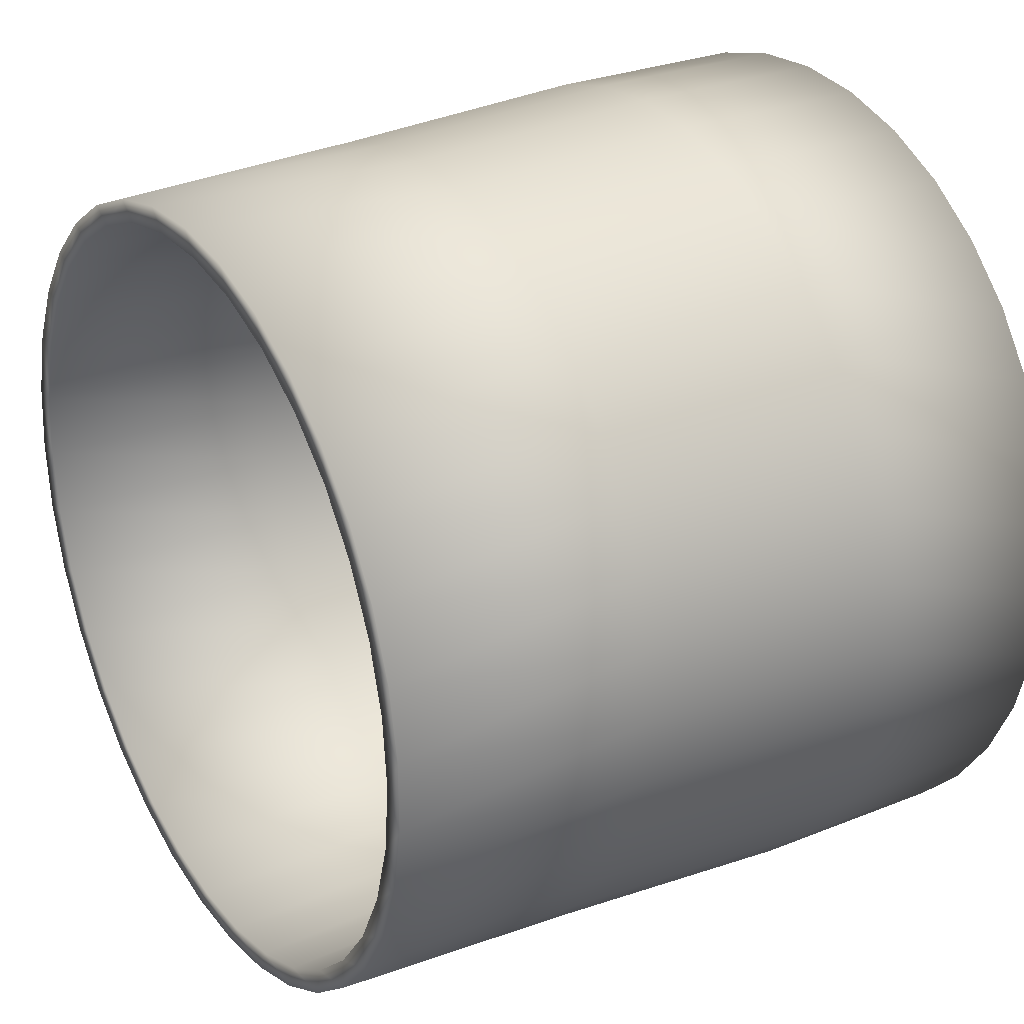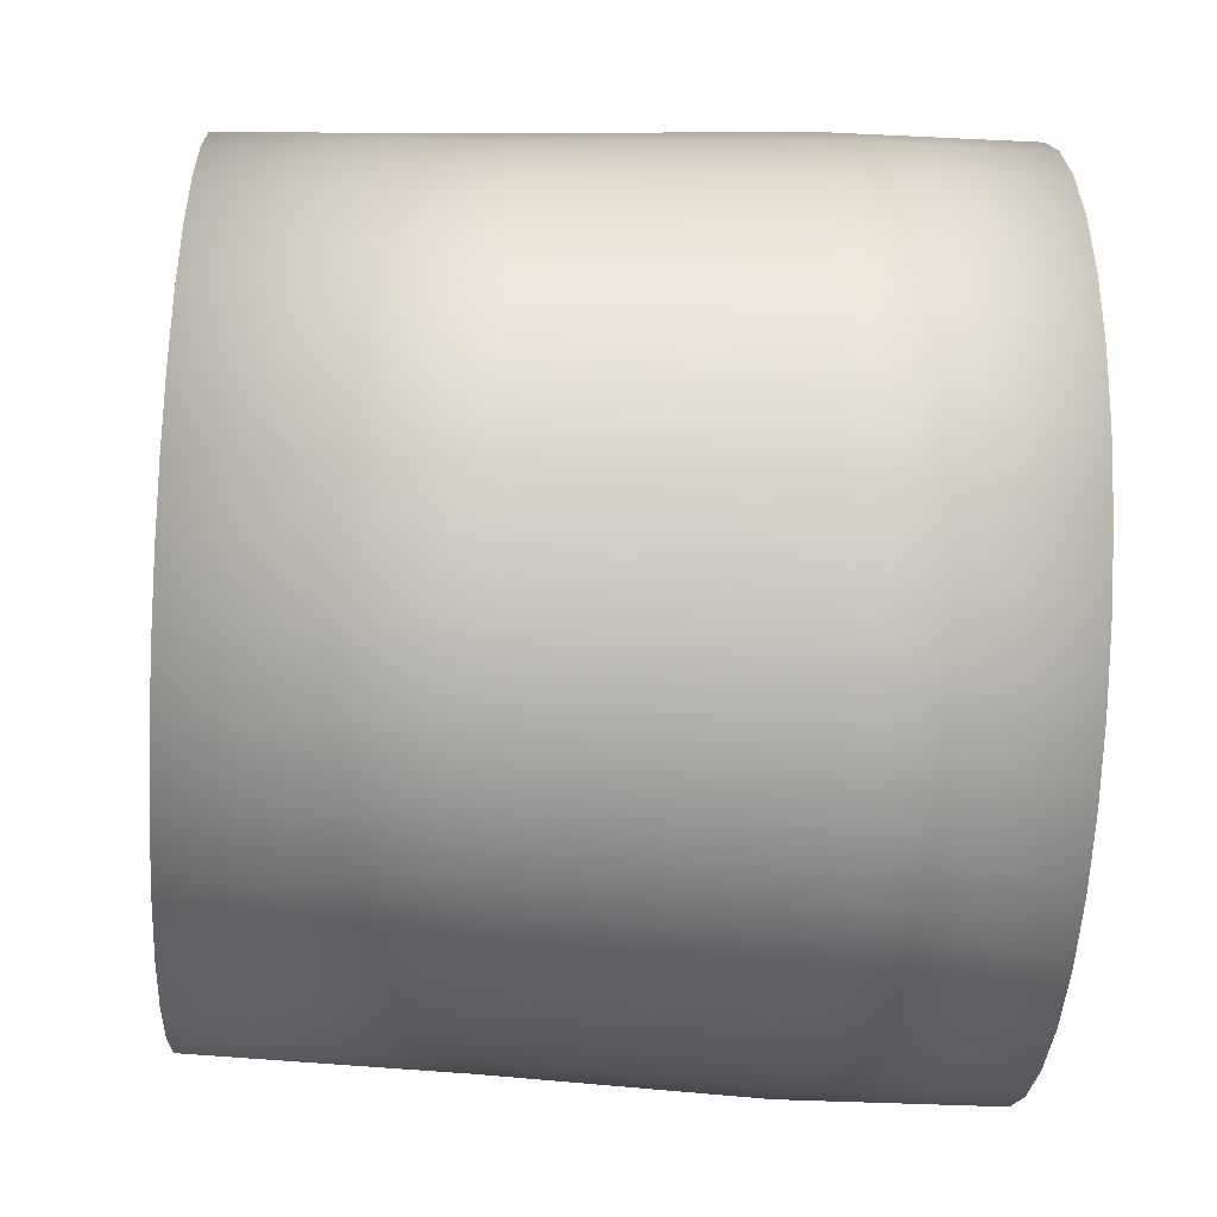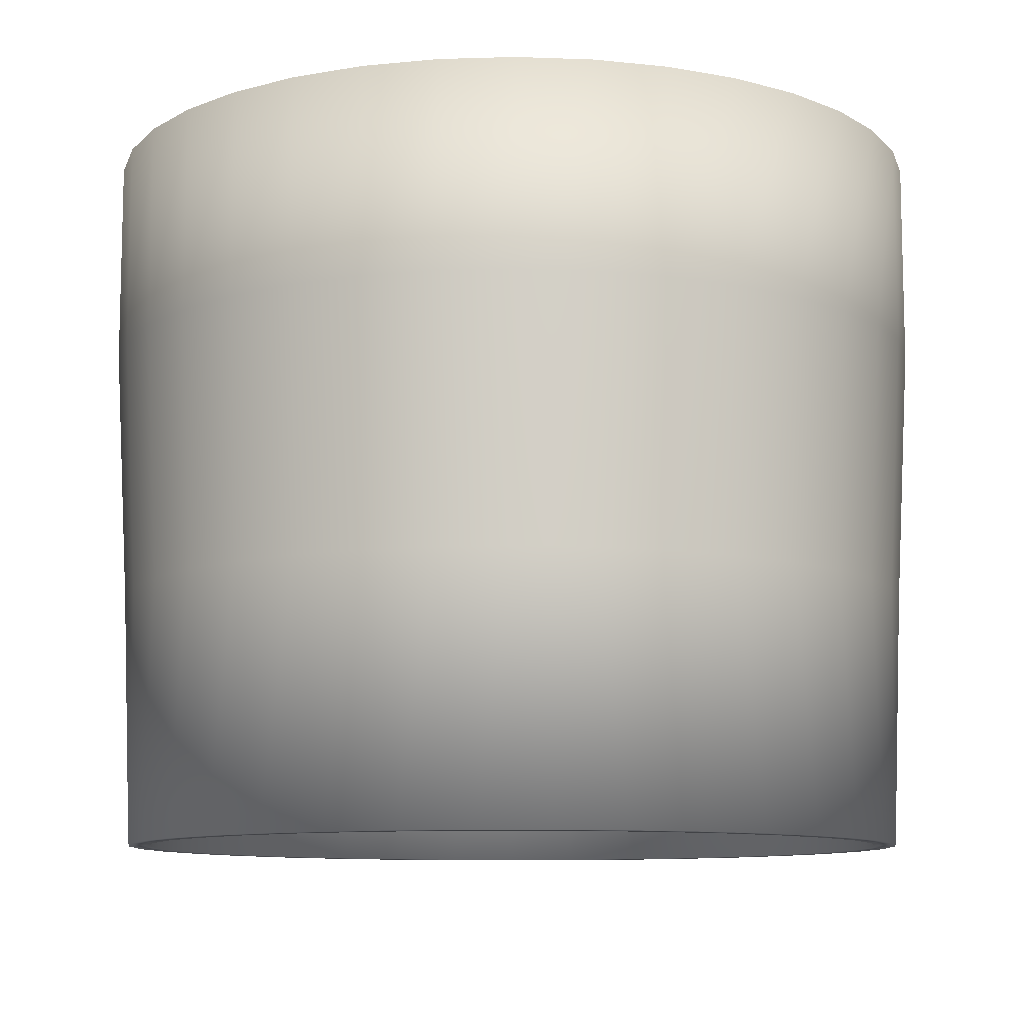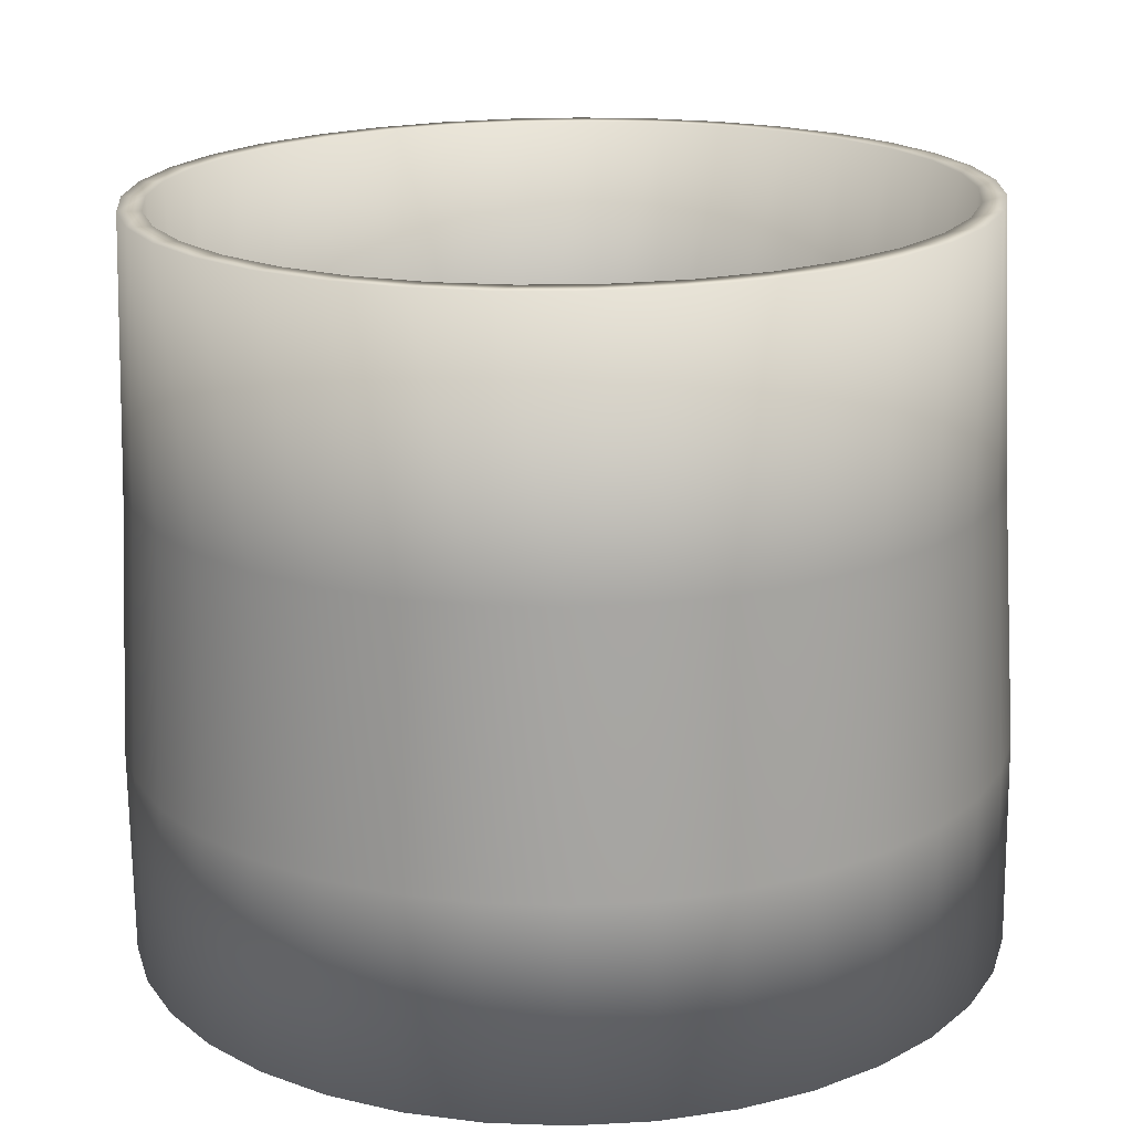
<metadata>
{"format":"obj","ext":"obj","renderer":"f3d","projection":"perspective","resolution":1024,"background":"white","views":[{"elev":28.2,"azim":58.6,"up":"+Z"},{"elev":-40.8,"azim":86.6,"up":"+Z"},{"elev":-9.9,"azim":79.6,"up":"+Y"},{"elev":-71.5,"azim":0.6,"up":"+Z"}]}
</metadata>
<code>
v -0.03693 -0.024 0
v -0.0363 -0.024 -0.006786
v -0.03444 -0.024 -0.01334
v -0.0314 -0.024 -0.01944
v -0.02729 -0.024 -0.02488
v -0.02225 -0.024 -0.02947
v -0.01646 -0.024 -0.03306
v -0.01011 -0.024 -0.03552
v -0.003407 -0.024 -0.03677
v 0.003407 -0.024 -0.03677
v 0.01011 -0.024 -0.03552
v 0.01646 -0.024 -0.03306
v 0.02225 -0.024 -0.02947
v 0.02729 -0.024 -0.02488
v 0.0314 -0.024 -0.01944
v 0.03444 -0.024 -0.01334
v 0.0363 -0.024 -0.006786
v 0.03693 -0.024 0
v 0.0363 -0.024 0.006786
v 0.03444 -0.024 0.01334
v 0.0314 -0.024 0.01944
v 0.02729 -0.024 0.02488
v 0.02225 -0.024 0.02947
v 0.01646 -0.024 0.03306
v 0.01011 -0.024 0.03552
v 0.003407 -0.024 0.03677
v -0.003407 -0.024 0.03677
v -0.01011 -0.024 0.03552
v -0.01646 -0.024 0.03306
v -0.02225 -0.024 0.02947
v -0.02729 -0.024 0.02488
v -0.0314 -0.024 0.01944
v -0.03444 -0.024 0.01334
v -0.0363 -0.024 0.006786
v -0.03606 0.001 0
v -0.03544 0.001 0.006625
v -0.03362 0.001 0.01303
v -0.03066 0.001 0.01898
v -0.02664 0.001 0.02429
v -0.02173 0.001 0.02877
v -0.01607 0.001 0.03228
v -0.009867 0.001 0.03468
v -0.003327 0.001 0.0359
v 0.003327 0.001 0.0359
v 0.009867 0.001 0.03468
v 0.01607 0.001 0.03228
v 0.02173 0.001 0.02877
v 0.02664 0.001 0.02429
v 0.03066 0.001 0.01898
v 0.03362 0.001 0.01303
v 0.03544 0.001 0.006625
v 0.03606 0.001 0
v 0.03544 0.001 -0.006625
v 0.03362 0.001 -0.01303
v 0.03066 0.001 -0.01898
v 0.02664 0.001 -0.02429
v 0.02173 0.001 -0.02877
v 0.01607 0.001 -0.03228
v 0.009867 0.001 -0.03468
v 0.003327 0.001 -0.0359
v -0.003327 0.001 -0.0359
v -0.009867 0.001 -0.03468
v -0.01607 0.001 -0.03228
v -0.02173 0.001 -0.02877
v -0.02664 0.001 -0.02429
v -0.03066 0.001 -0.01898
v -0.03362 0.001 -0.01303
v -0.03544 0.001 -0.006625
v -0.03913 -0.024 0
v -0.0385 -0.024 0.006986
v -0.03663 -0.024 0.01375
v -0.03359 -0.024 0.02007
v -0.02947 -0.024 0.02574
v -0.0244 -0.024 0.03059
v -0.01854 -0.024 0.03445
v -0.01209 -0.024 0.03721
v -0.005252 -0.024 0.03877
v 0.001755 -0.024 0.03909
v 0.008707 -0.024 0.03815
v 0.01538 -0.024 0.03598
v 0.02156 -0.024 0.03265
v 0.02704 -0.024 0.02828
v 0.03165 -0.024 0.023
v 0.03525 -0.024 0.01698
v 0.03772 -0.024 0.01041
v 0.03897 -0.024 0.003507
v 0.03897 -0.024 -0.003507
v 0.03772 -0.024 -0.01041
v 0.03525 -0.024 -0.01698
v 0.03165 -0.024 -0.023
v 0.02704 -0.024 -0.02828
v 0.02156 -0.024 -0.03265
v 0.01538 -0.024 -0.03598
v 0.008707 -0.024 -0.03815
v 0.001755 -0.024 -0.03909
v -0.005252 -0.024 -0.03877
v -0.01209 -0.024 -0.03721
v -0.01854 -0.024 -0.03445
v -0.0244 -0.024 -0.03059
v -0.02947 -0.024 -0.02574
v -0.03359 -0.024 -0.02007
v -0.03663 -0.024 -0.01375
v -0.0385 -0.024 -0.006986
v -0.04 0.001 0
v -0.03939 0.001 -0.006946
v -0.03759 0.001 -0.01368
v -0.03464 0.001 -0.02
v -0.03064 0.001 -0.02571
v -0.02571 0.001 -0.03064
v -0.02 0.001 -0.03464
v -0.01368 0.001 -0.03759
v -0.006946 0.001 -0.03939
v 0 0.001 -0.04
v 0.006946 0.001 -0.03939
v 0.01368 0.001 -0.03759
v 0.02 0.001 -0.03464
v 0.02571 0.001 -0.03064
v 0.03064 0.001 -0.02571
v 0.03464 0.001 -0.02
v 0.03759 0.001 -0.01368
v 0.03939 0.001 -0.006946
v 0.04 0.001 0
v 0.03939 0.001 0.006946
v 0.03759 0.001 0.01368
v 0.03464 0.001 0.02
v 0.03064 0.001 0.02571
v 0.02571 0.001 0.03064
v 0.02 0.001 0.03464
v 0.01368 0.001 0.03759
v 0.006946 0.001 0.03939
v 0 0.001 0.04
v -0.006946 0.001 0.03939
v -0.01368 0.001 0.03759
v -0.02 0.001 0.03464
v -0.02571 0.001 0.03064
v -0.03064 0.001 0.02571
v -0.03464 0.001 0.02
v -0.03759 0.001 0.01368
v -0.03939 0.001 0.006946
v -0.03474 0.026 -0
v -0.03412 0.026 0.006576
v -0.03226 0.026 0.01291
v -0.02923 0.026 0.01878
v -0.02515 0.026 0.02398
v -0.02015 0.026 0.0283
v -0.01443 0.026 0.03161
v -0.008192 0.026 0.03377
v -0.001653 0.026 0.03471
v 0.004945 0.026 0.03439
v 0.01136 0.026 0.03283
v 0.01737 0.026 0.03009
v 0.02275 0.026 0.02626
v 0.02731 0.026 0.02148
v 0.03088 0.026 0.01592
v 0.03334 0.026 0.009789
v 0.03459 0.026 0.003303
v 0.03459 0.026 -0.003303
v 0.03334 0.026 -0.009789
v 0.03088 0.026 -0.01592
v 0.02731 0.026 -0.02148
v 0.02275 0.026 -0.02626
v 0.01737 0.026 -0.03009
v 0.01136 0.026 -0.03283
v 0.004945 0.026 -0.03439
v -0.001653 0.026 -0.03471
v -0.008192 0.026 -0.03377
v -0.01443 0.026 -0.03161
v -0.02015 0.026 -0.0283
v -0.02515 0.026 -0.02398
v -0.02923 0.026 -0.01878
v -0.03226 0.026 -0.01291
v -0.03412 0.026 -0.006576
v -0.04131 0.026 0
v -0.04068 0.026 -0.007173
v -0.03882 0.026 -0.01413
v -0.03578 0.026 -0.02065
v -0.03164 0.026 -0.02655
v -0.02655 0.026 -0.03164
v -0.02065 0.026 -0.03578
v -0.01413 0.026 -0.03882
v -0.007173 0.026 -0.04068
v 0 0.026 -0.04131
v 0.007173 0.026 -0.04068
v 0.01413 0.026 -0.03882
v 0.02065 0.026 -0.03578
v 0.02655 0.026 -0.03164
v 0.03164 0.026 -0.02655
v 0.03578 0.026 -0.02065
v 0.03882 0.026 -0.01413
v 0.04068 0.026 -0.007173
v 0.04131 0.026 0
v 0.04068 0.026 0.007173
v 0.03882 0.026 0.01413
v 0.03578 0.026 0.02065
v 0.03164 0.026 0.02655
v 0.02655 0.026 0.03164
v 0.02065 0.026 0.03578
v 0.01413 0.026 0.03882
v 0.007173 0.026 0.04068
v 0 0.026 0.04131
v -0.007173 0.026 0.04068
v -0.01413 0.026 0.03882
v -0.02065 0.026 0.03578
v -0.02655 0.026 0.03164
v -0.03164 0.026 0.02655
v -0.03578 0.026 0.02065
v -0.03882 0.026 0.01413
v -0.04068 0.026 0.007173
v -0.03474 0.046 -0
v -0.03412 0.046 0.006576
v -0.03226 0.046 0.01291
v -0.02923 0.046 0.01878
v -0.02515 0.046 0.02398
v -0.02015 0.046 0.0283
v -0.01443 0.046 0.03161
v -0.008192 0.046 0.03377
v -0.001653 0.046 0.03471
v 0.004945 0.046 0.03439
v 0.01136 0.046 0.03283
v 0.01737 0.046 0.03009
v 0.02275 0.046 0.02626
v 0.02731 0.046 0.02148
v 0.03088 0.046 0.01592
v 0.03334 0.046 0.009789
v 0.03459 0.046 0.003303
v 0.03459 0.046 -0.003303
v 0.03334 0.046 -0.009789
v 0.03088 0.046 -0.01592
v 0.02731 0.046 -0.02148
v 0.02275 0.046 -0.02626
v 0.01737 0.046 -0.03009
v 0.01136 0.046 -0.03283
v 0.004945 0.046 -0.03439
v -0.001653 0.046 -0.03471
v -0.008192 0.046 -0.03377
v -0.01443 0.046 -0.03161
v -0.02015 0.046 -0.0283
v -0.02515 0.046 -0.02398
v -0.02923 0.046 -0.01878
v -0.03226 0.046 -0.01291
v -0.03412 0.046 -0.006576
v -0.04131 0.046 0
v -0.04068 0.046 -0.007173
v -0.03882 0.046 -0.01413
v -0.03578 0.046 -0.02065
v -0.03164 0.046 -0.02655
v -0.02655 0.046 -0.03164
v -0.02065 0.046 -0.03578
v -0.01413 0.046 -0.03882
v -0.007173 0.046 -0.04068
v 0 0.046 -0.04131
v 0.007173 0.046 -0.04068
v 0.01413 0.046 -0.03882
v 0.02065 0.046 -0.03578
v 0.02655 0.046 -0.03164
v 0.03164 0.046 -0.02655
v 0.03578 0.046 -0.02065
v 0.03882 0.046 -0.01413
v 0.04068 0.046 -0.007173
v 0.04131 0.046 0
v 0.04068 0.046 0.007173
v 0.03882 0.046 0.01413
v 0.03578 0.046 0.02065
v 0.03164 0.046 0.02655
v 0.02655 0.046 0.03164
v 0.02065 0.046 0.03578
v 0.01413 0.046 0.03882
v 0.007173 0.046 0.04068
v 0 0.046 0.04131
v -0.007173 0.046 0.04068
v -0.01413 0.046 0.03882
v -0.02065 0.046 0.03578
v -0.02655 0.046 0.03164
v -0.03164 0.046 0.02655
v -0.03578 0.046 0.02065
v -0.03882 0.046 0.01413
v -0.04068 0.046 0.007173
f 2 68 1
f 1 68 35
f 1 35 34
f 34 35 36
f 34 36 33
f 33 36 37
f 33 37 32
f 32 37 38
f 32 38 31
f 31 38 39
f 31 39 30
f 30 39 40
f 30 40 29
f 29 40 41
f 29 41 28
f 28 41 42
f 28 42 27
f 27 42 43
f 27 43 26
f 26 43 44
f 26 44 25
f 25 44 45
f 25 45 24
f 24 45 46
f 24 46 23
f 23 46 47
f 23 47 22
f 22 47 48
f 22 48 21
f 21 48 49
f 21 49 20
f 20 49 50
f 20 50 19
f 19 50 51
f 19 51 18
f 18 51 52
f 18 52 17
f 17 52 53
f 17 53 16
f 16 53 54
f 16 54 15
f 15 54 55
f 15 55 14
f 14 55 56
f 14 56 13
f 13 56 57
f 13 57 12
f 12 57 58
f 12 58 11
f 11 58 59
f 11 59 10
f 10 59 60
f 10 60 9
f 9 60 61
f 9 61 8
f 8 61 62
f 8 62 7
f 7 62 63
f 7 63 6
f 6 63 64
f 6 64 5
f 5 64 65
f 5 65 4
f 4 65 66
f 4 66 3
f 3 66 67
f 3 67 2
f 2 67 68
f 70 139 69
f 69 139 104
f 69 104 105
f 139 70 138
f 138 70 71
f 138 71 137
f 137 71 72
f 137 72 136
f 136 72 73
f 136 73 135
f 135 73 74
f 135 74 134
f 134 74 75
f 134 75 133
f 133 75 76
f 133 76 132
f 132 76 77
f 132 77 131
f 131 77 78
f 131 78 130
f 130 78 79
f 130 79 129
f 129 79 80
f 129 80 128
f 128 80 81
f 128 81 127
f 127 81 82
f 127 82 126
f 126 82 83
f 126 83 125
f 125 83 84
f 125 84 124
f 124 84 85
f 124 85 123
f 123 85 86
f 123 86 122
f 122 86 87
f 122 87 121
f 121 87 88
f 121 88 120
f 120 88 89
f 120 89 119
f 119 89 90
f 119 90 118
f 118 90 91
f 118 91 117
f 117 91 92
f 117 92 116
f 116 92 93
f 116 93 115
f 115 93 94
f 115 94 114
f 114 94 95
f 114 95 113
f 113 95 96
f 113 96 112
f 112 96 97
f 112 97 111
f 111 97 98
f 111 98 110
f 110 98 99
f 110 99 109
f 109 99 100
f 109 100 108
f 108 100 101
f 108 101 107
f 107 101 102
f 107 102 106
f 106 102 103
f 106 103 105
f 105 103 69
f 34 70 1
f 1 70 69
f 1 69 103
f 70 34 71
f 71 34 33
f 71 33 72
f 72 33 32
f 72 32 73
f 73 32 31
f 73 31 74
f 74 31 30
f 74 30 75
f 75 30 29
f 75 29 76
f 76 29 28
f 76 28 77
f 77 28 27
f 77 27 78
f 78 27 26
f 78 26 79
f 79 26 25
f 79 25 80
f 80 25 24
f 80 24 81
f 81 24 23
f 81 23 82
f 82 23 22
f 82 22 83
f 83 22 21
f 83 21 84
f 84 21 20
f 84 20 85
f 85 20 19
f 85 19 86
f 86 19 18
f 86 18 87
f 87 18 17
f 87 17 88
f 88 17 16
f 88 16 89
f 89 16 15
f 89 15 90
f 90 15 14
f 90 14 91
f 91 14 13
f 91 13 92
f 92 13 12
f 92 12 93
f 93 12 11
f 93 11 94
f 94 11 10
f 94 10 95
f 95 10 9
f 95 9 96
f 96 9 8
f 96 8 97
f 97 8 7
f 97 7 98
f 98 7 6
f 98 6 99
f 99 6 5
f 99 5 100
f 100 5 4
f 100 4 101
f 101 4 3
f 101 3 102
f 102 3 2
f 102 2 103
f 103 2 1
f 141 36 140
f 140 36 35
f 140 35 68
f 36 141 37
f 37 141 142
f 37 142 38
f 38 142 143
f 38 143 39
f 39 143 144
f 39 144 40
f 40 144 145
f 40 145 41
f 41 145 146
f 41 146 42
f 42 146 147
f 42 147 43
f 43 147 148
f 43 148 44
f 44 148 149
f 44 149 45
f 45 149 150
f 45 150 46
f 46 150 151
f 46 151 47
f 47 151 152
f 47 152 48
f 48 152 153
f 48 153 49
f 49 153 154
f 49 154 50
f 50 154 155
f 50 155 51
f 51 155 156
f 51 156 52
f 52 156 157
f 52 157 53
f 53 157 158
f 53 158 54
f 54 158 159
f 54 159 55
f 55 159 160
f 55 160 56
f 56 160 161
f 56 161 57
f 57 161 162
f 57 162 58
f 58 162 163
f 58 163 59
f 59 163 164
f 59 164 60
f 60 164 165
f 60 165 61
f 61 165 166
f 61 166 62
f 62 166 167
f 62 167 63
f 63 167 168
f 63 168 64
f 64 168 169
f 64 169 65
f 65 169 170
f 65 170 66
f 66 170 171
f 66 171 67
f 67 171 172
f 67 172 68
f 68 172 140
f 174 105 173
f 173 105 104
f 173 104 208
f 208 104 139
f 208 139 207
f 207 139 138
f 207 138 206
f 206 138 137
f 206 137 205
f 205 137 136
f 205 136 204
f 204 136 135
f 204 135 203
f 203 135 134
f 203 134 202
f 202 134 133
f 202 133 201
f 201 133 132
f 201 132 200
f 200 132 131
f 200 131 199
f 199 131 130
f 199 130 198
f 198 130 129
f 198 129 197
f 197 129 128
f 197 128 196
f 196 128 127
f 196 127 195
f 195 127 126
f 195 126 194
f 194 126 125
f 194 125 193
f 193 125 124
f 193 124 192
f 192 124 123
f 192 123 191
f 191 123 122
f 191 122 190
f 190 122 121
f 190 121 189
f 189 121 120
f 189 120 188
f 188 120 119
f 188 119 187
f 187 119 118
f 187 118 186
f 186 118 117
f 186 117 185
f 185 117 116
f 185 116 184
f 184 116 115
f 184 115 183
f 183 115 114
f 183 114 182
f 182 114 113
f 182 113 181
f 181 113 112
f 181 112 180
f 180 112 111
f 180 111 179
f 179 111 110
f 179 110 178
f 178 110 109
f 178 109 177
f 177 109 108
f 177 108 176
f 176 108 107
f 176 107 175
f 175 107 106
f 175 106 174
f 174 106 105
f 210 141 209
f 209 141 140
f 209 140 241
f 241 140 172
f 241 172 240
f 240 172 171
f 240 171 239
f 239 171 170
f 239 170 238
f 238 170 169
f 238 169 237
f 237 169 168
f 237 168 236
f 236 168 167
f 236 167 235
f 235 167 166
f 235 166 234
f 234 166 165
f 234 165 233
f 233 165 164
f 233 164 232
f 232 164 163
f 232 163 231
f 231 163 162
f 231 162 230
f 230 162 161
f 230 161 229
f 229 161 160
f 229 160 228
f 228 160 159
f 228 159 227
f 227 159 158
f 227 158 226
f 226 158 157
f 226 157 225
f 225 157 156
f 225 156 224
f 224 156 155
f 224 155 223
f 223 155 154
f 223 154 222
f 222 154 153
f 222 153 221
f 221 153 152
f 221 152 220
f 220 152 151
f 220 151 219
f 219 151 150
f 219 150 218
f 218 150 149
f 218 149 217
f 217 149 148
f 217 148 216
f 216 148 147
f 216 147 215
f 215 147 146
f 215 146 214
f 214 146 145
f 214 145 213
f 213 145 144
f 213 144 212
f 212 144 143
f 212 143 211
f 211 143 142
f 211 142 210
f 210 142 141
f 243 174 242
f 242 174 173
f 242 173 277
f 277 173 208
f 277 208 276
f 276 208 207
f 276 207 275
f 275 207 206
f 275 206 274
f 274 206 205
f 274 205 273
f 273 205 204
f 273 204 272
f 272 204 203
f 272 203 271
f 271 203 202
f 271 202 270
f 270 202 201
f 270 201 269
f 269 201 200
f 269 200 268
f 268 200 199
f 268 199 267
f 267 199 198
f 267 198 266
f 266 198 197
f 266 197 265
f 265 197 196
f 265 196 264
f 264 196 195
f 264 195 263
f 263 195 194
f 263 194 262
f 262 194 193
f 262 193 261
f 261 193 192
f 261 192 260
f 260 192 191
f 260 191 259
f 259 191 190
f 259 190 258
f 258 190 189
f 258 189 257
f 257 189 188
f 257 188 256
f 256 188 187
f 256 187 255
f 255 187 186
f 255 186 254
f 254 186 185
f 254 185 253
f 253 185 184
f 253 184 252
f 252 184 183
f 252 183 251
f 251 183 182
f 251 182 250
f 250 182 181
f 250 181 249
f 249 181 180
f 249 180 248
f 248 180 179
f 248 179 247
f 247 179 178
f 247 178 246
f 246 178 177
f 246 177 245
f 245 177 176
f 245 176 244
f 244 176 175
f 244 175 243
f 243 175 174
f 241 243 209
f 209 243 242
f 209 242 277
f 243 241 244
f 244 241 240
f 244 240 245
f 245 240 239
f 245 239 246
f 246 239 238
f 246 238 247
f 247 238 237
f 247 237 248
f 248 237 236
f 248 236 249
f 249 236 235
f 249 235 250
f 250 235 234
f 250 234 251
f 251 234 233
f 251 233 252
f 252 233 232
f 252 232 253
f 253 232 231
f 253 231 254
f 254 231 255
f 255 231 230
f 255 230 256
f 256 230 229
f 256 229 257
f 257 229 228
f 257 228 258
f 258 228 227
f 258 227 259
f 259 227 226
f 259 226 260
f 260 226 225
f 260 225 261
f 261 225 224
f 261 224 262
f 262 224 223
f 262 223 263
f 263 223 222
f 263 222 264
f 264 222 221
f 264 221 265
f 265 221 220
f 265 220 266
f 266 220 267
f 267 220 219
f 267 219 268
f 268 219 218
f 268 218 269
f 269 218 217
f 269 217 270
f 270 217 216
f 270 216 271
f 271 216 215
f 271 215 272
f 272 215 214
f 272 214 273
f 273 214 213
f 273 213 274
f 274 213 212
f 274 212 275
f 275 212 211
f 275 211 276
f 276 211 210
f 276 210 277
f 277 210 209

</code>
